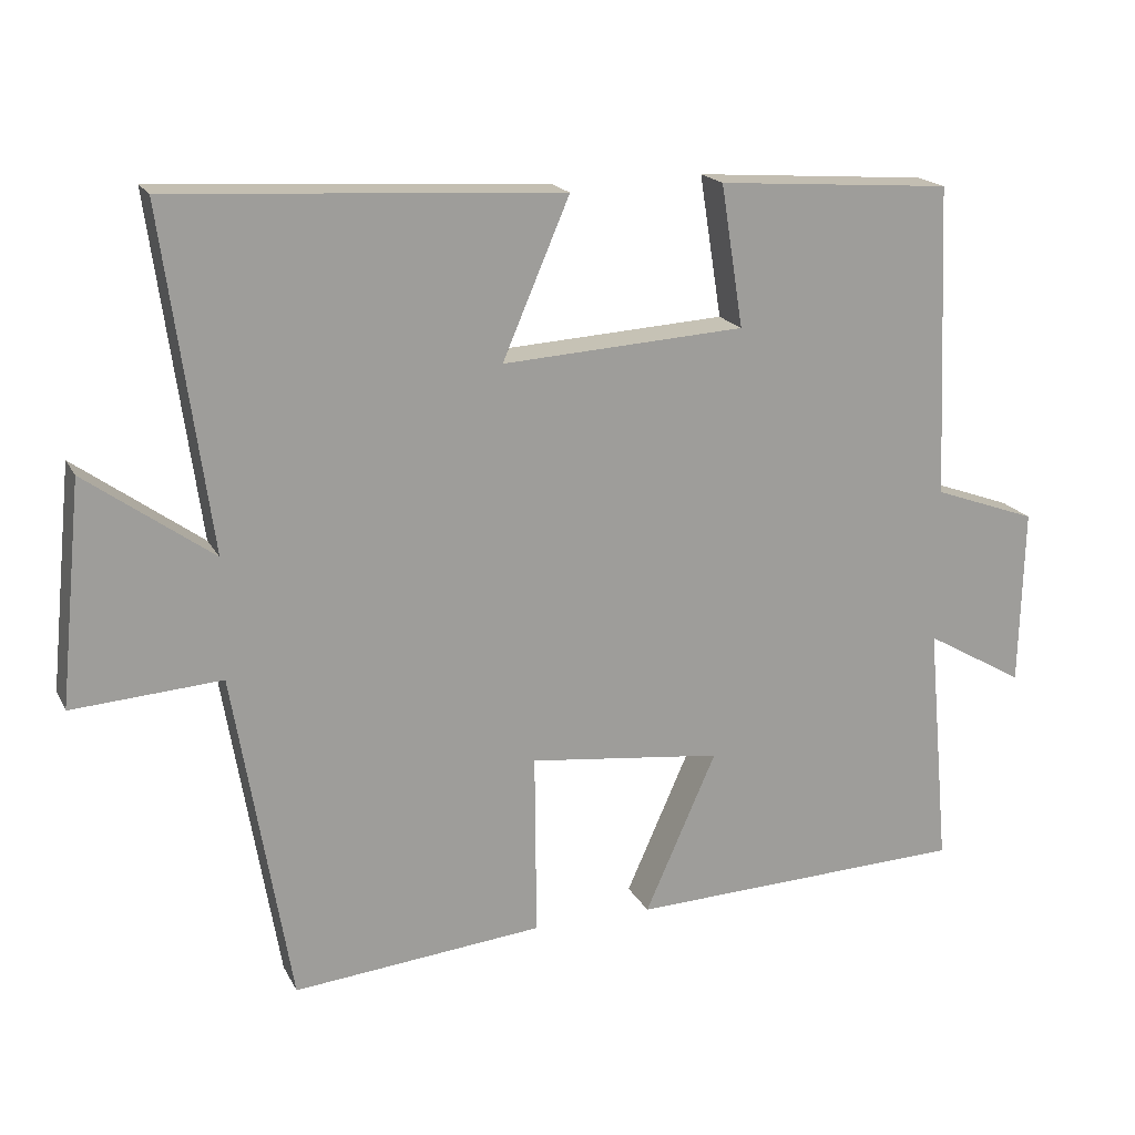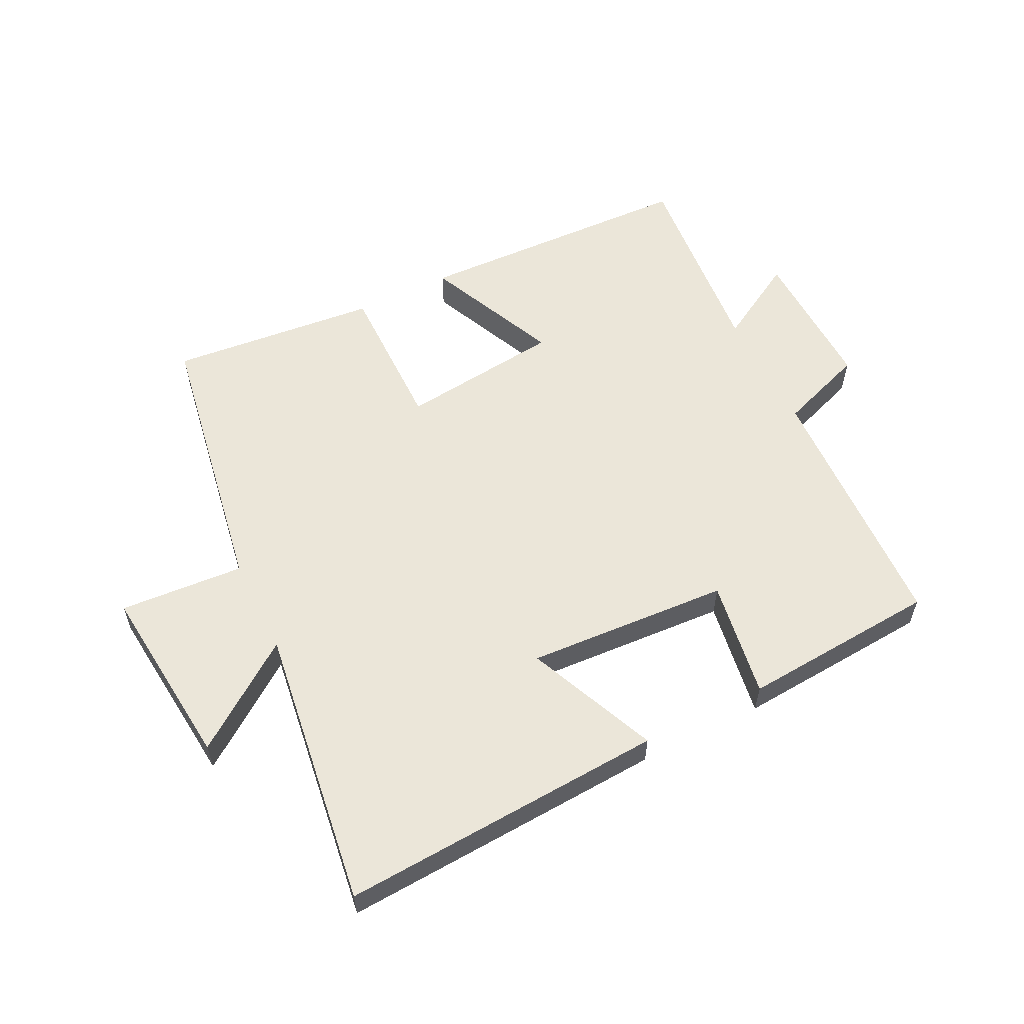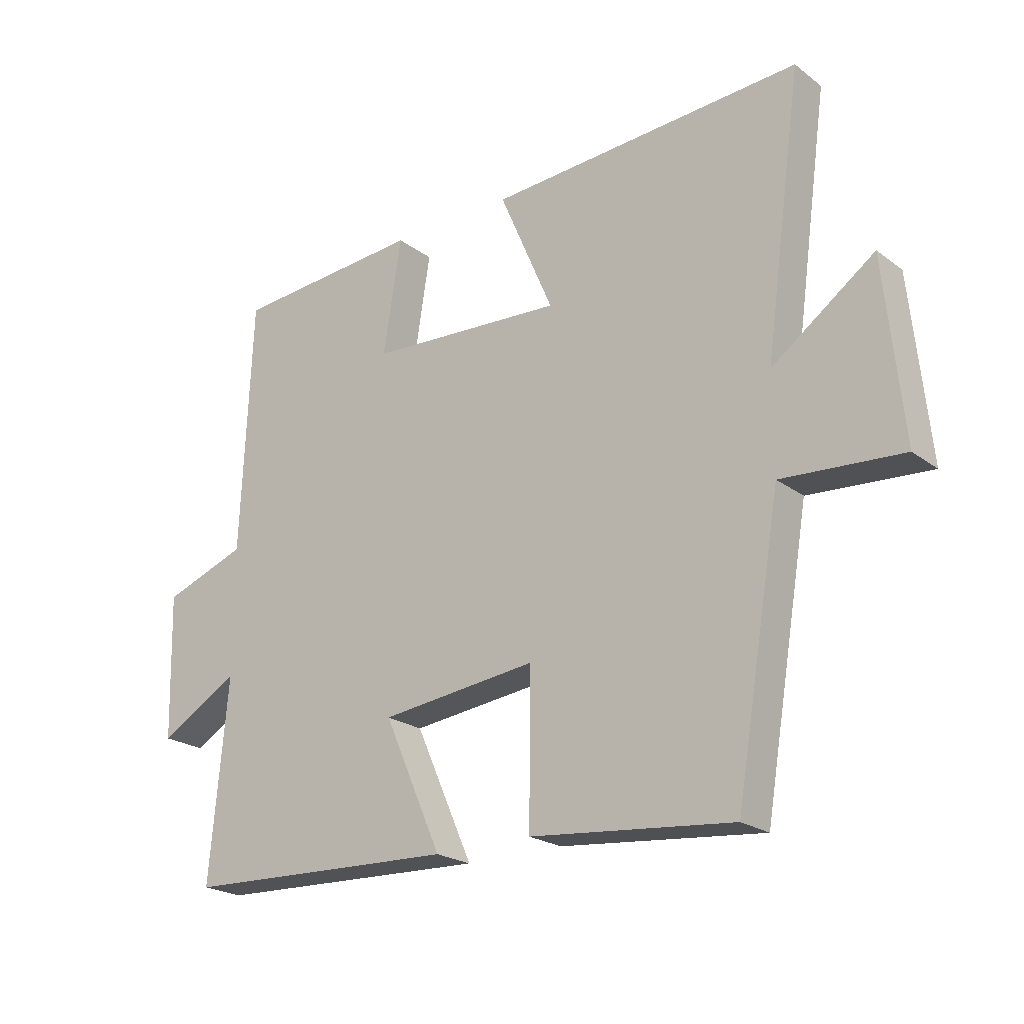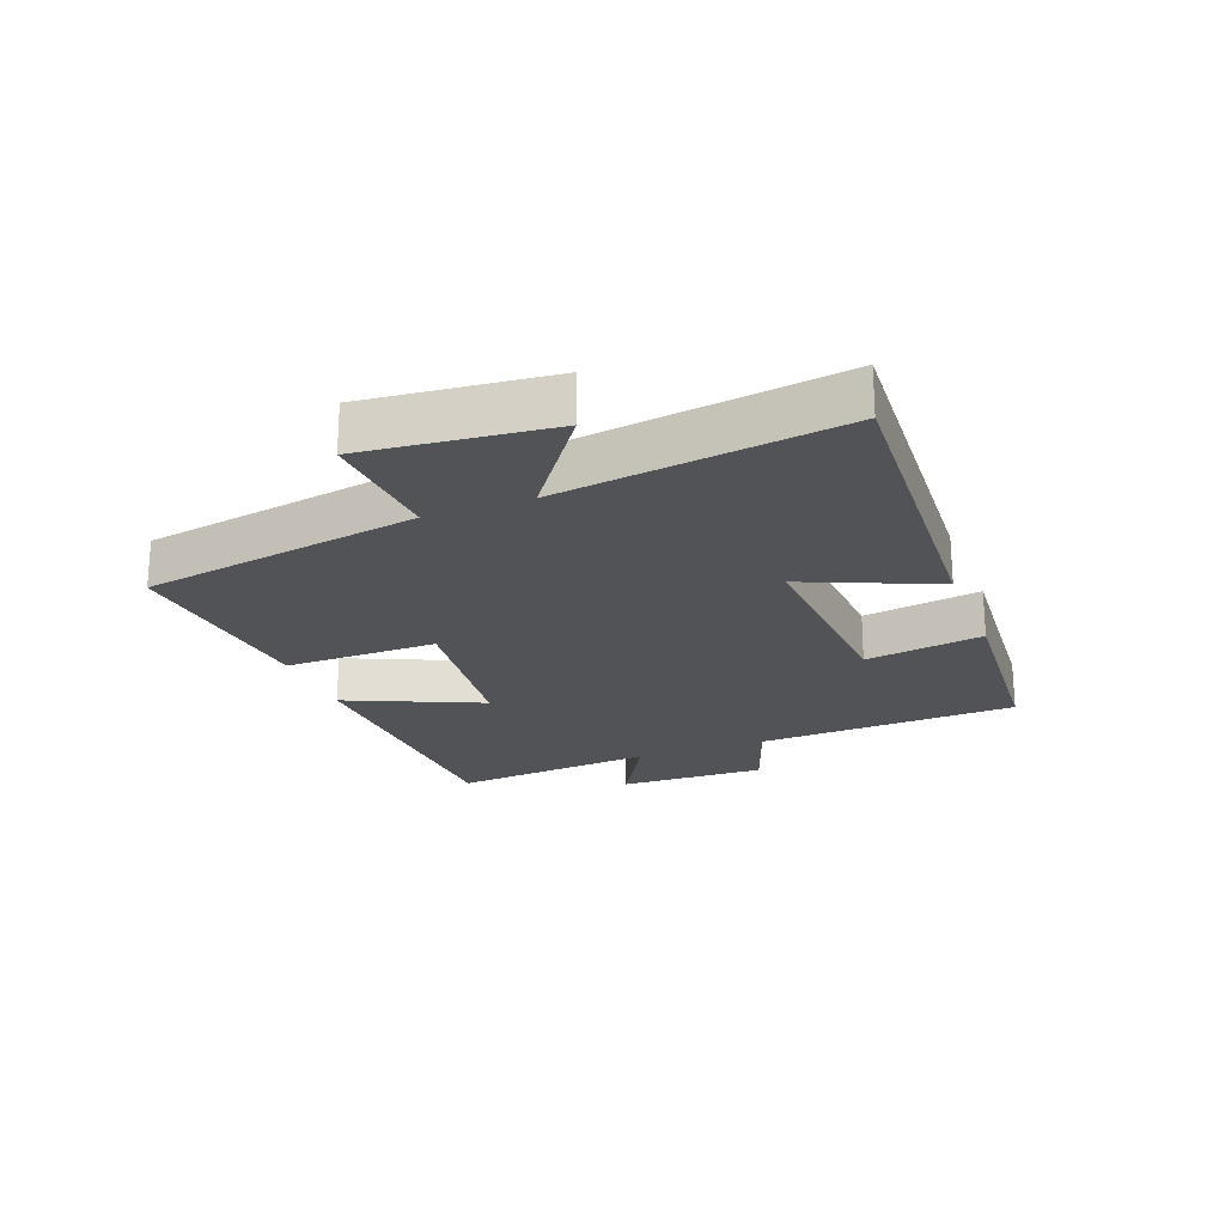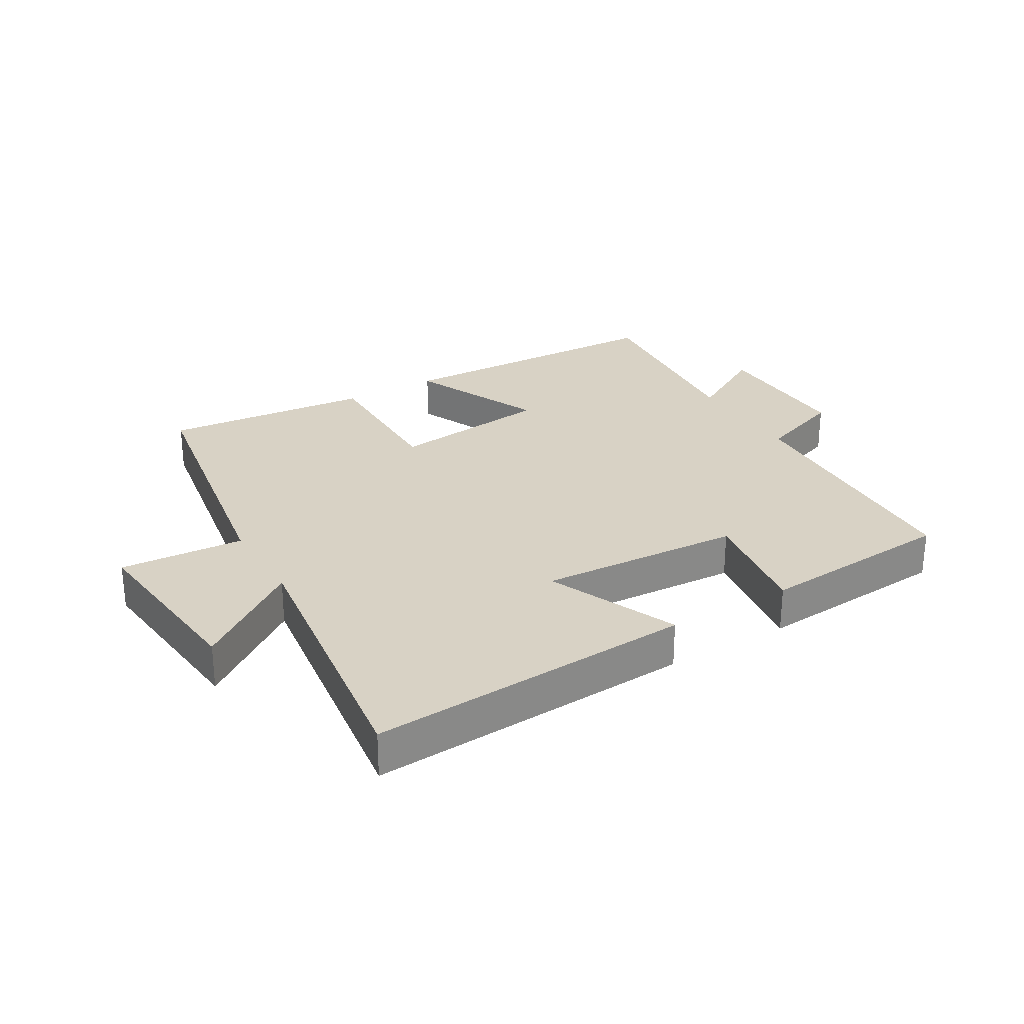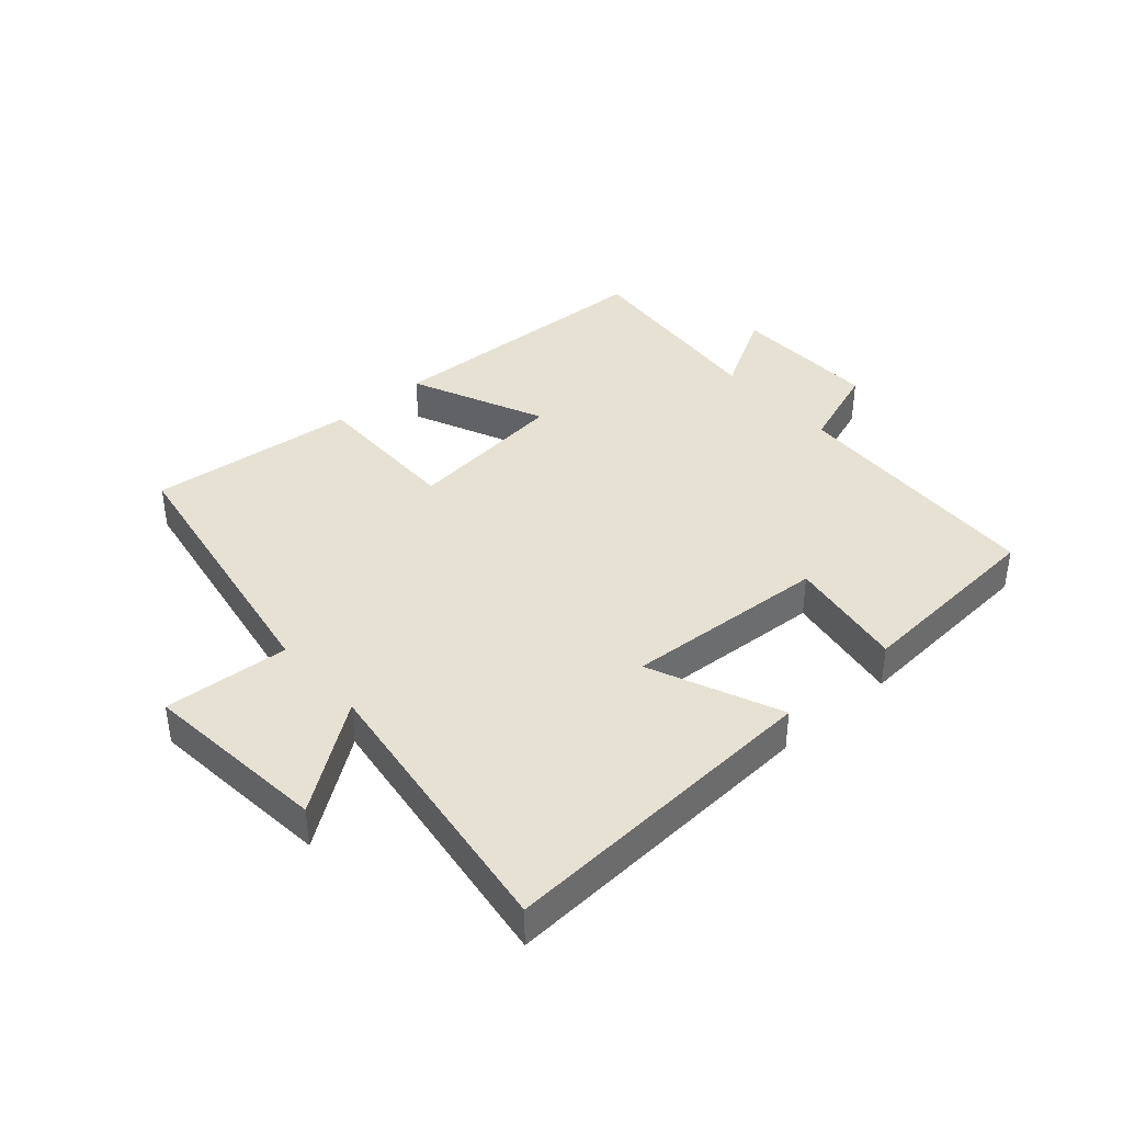
<metadata>
{"format":"obj","ext":"obj","renderer":"f3d","projection":"perspective","resolution":1024,"background":"white","views":[{"elev":18.4,"azim":-20.2,"up":"+Z"},{"elev":57.4,"azim":-26.5,"up":"+Y"},{"elev":-22.1,"azim":-141.7,"up":"+Z"},{"elev":-22.1,"azim":-69.0,"up":"+Y"},{"elev":27.7,"azim":-30.7,"up":"+Y"},{"elev":39.4,"azim":-41.4,"up":"+Y"}]}
</metadata>
<code>
v 0.482 0.07 0.477
v 0.5 0.07 0.057
v 0.639 0.07 0.007
v 0.633 0.07 -0.231
v 0.5 0.07 -0.155
v 0.53 0.07 -0.483
v 0.074 0.07 -0.5
v 0.17 0.07 -0.284
v -0.09 0.07 -0.254
v -0.088 0.07 -0.5
v -0.424 0.07 -0.533
v -0.5 0.07 -0.085
v -0.7 0.07 -0.099
v -0.67 0.07 0.199
v -0.5 0.07 0.077
v -0.563 0.07 0.53
v -0.04 0.07 0.5
v -0.13 0.07 0.29
v 0.196 0.07 0.31
v 0.166 0.07 0.5
v 0.482 0 0.477
v 0.5 0 0.057
v 0.639 0 0.007
v 0.633 0 -0.231
v 0.5 0 -0.155
v 0.53 0 -0.483
v 0.074 0 -0.5
v 0.17 0 -0.284
v -0.09 0 -0.254
v -0.088 0 -0.5
v -0.424 0 -0.533
v -0.5 0 -0.085
v -0.7 0 -0.099
v -0.67 0 0.199
v -0.5 0 0.077
v -0.563 0 0.53
v -0.04 0 0.5
v -0.13 0 0.29
v 0.196 0 0.31
v 0.166 0 0.5
f 19 20 1 2
f 18 19 2
f 15 16 17 18
f 15 18 2
f 12 13 14 15
f 11 12 15
f 10 11 15
f 9 10 15
f 15 2 3
f 9 15 3
f 8 9 3
f 5 6 7 8
f 5 8 3
f 3 4 5
f 22 21 40 39
f 22 39 38
f 38 37 36 35
f 22 38 35
f 35 34 33 32
f 35 32 31
f 35 31 30
f 35 30 29
f 23 22 35
f 23 35 29
f 23 29 28
f 28 27 26 25
f 23 28 25
f 25 24 23
f 1 21 22 2
f 2 22 23 3
f 3 23 24 4
f 4 24 25 5
f 5 25 26 6
f 6 26 27 7
f 7 27 28 8
f 8 28 29 9
f 9 29 30 10
f 10 30 31 11
f 11 31 32 12
f 12 32 33 13
f 13 33 34 14
f 14 34 35 15
f 15 35 36 16
f 16 36 37 17
f 17 37 38 18
f 18 38 39 19
f 19 39 40 20
f 20 40 21 1

</code>
